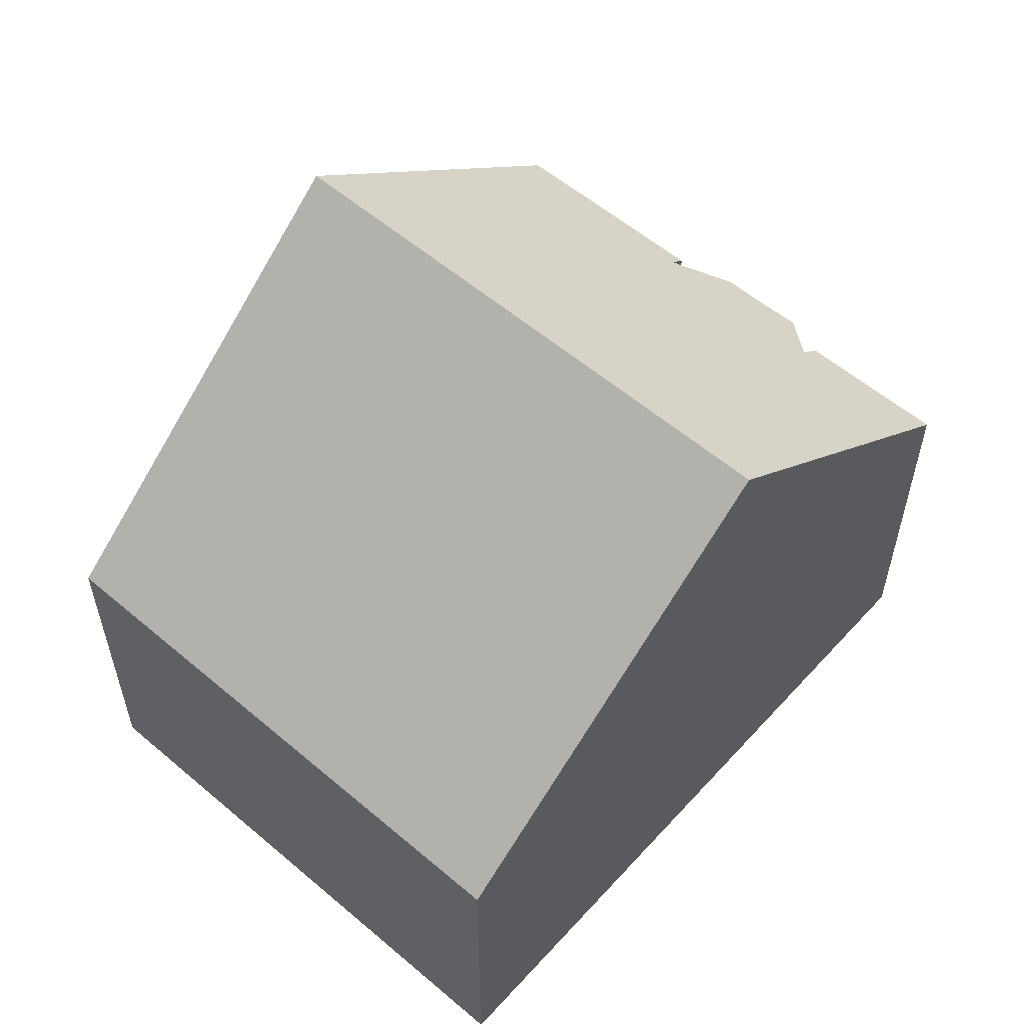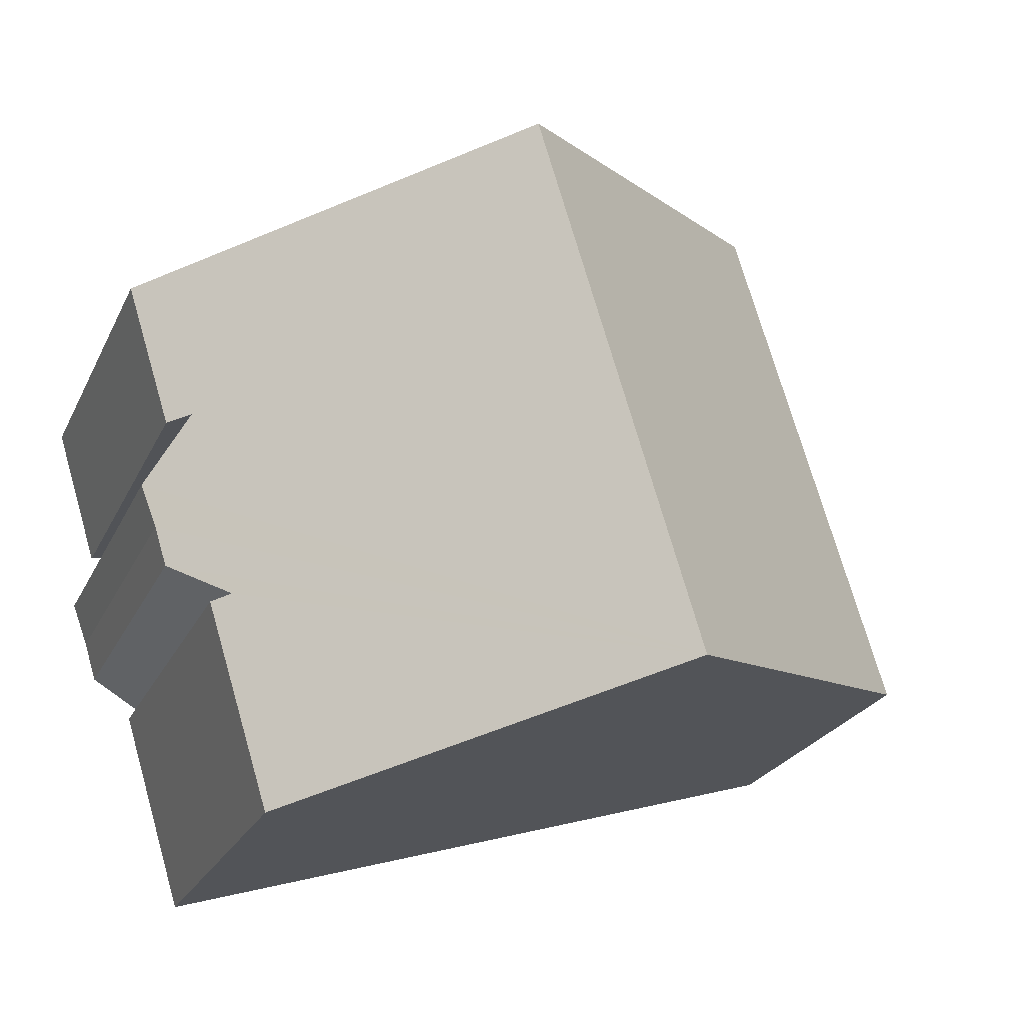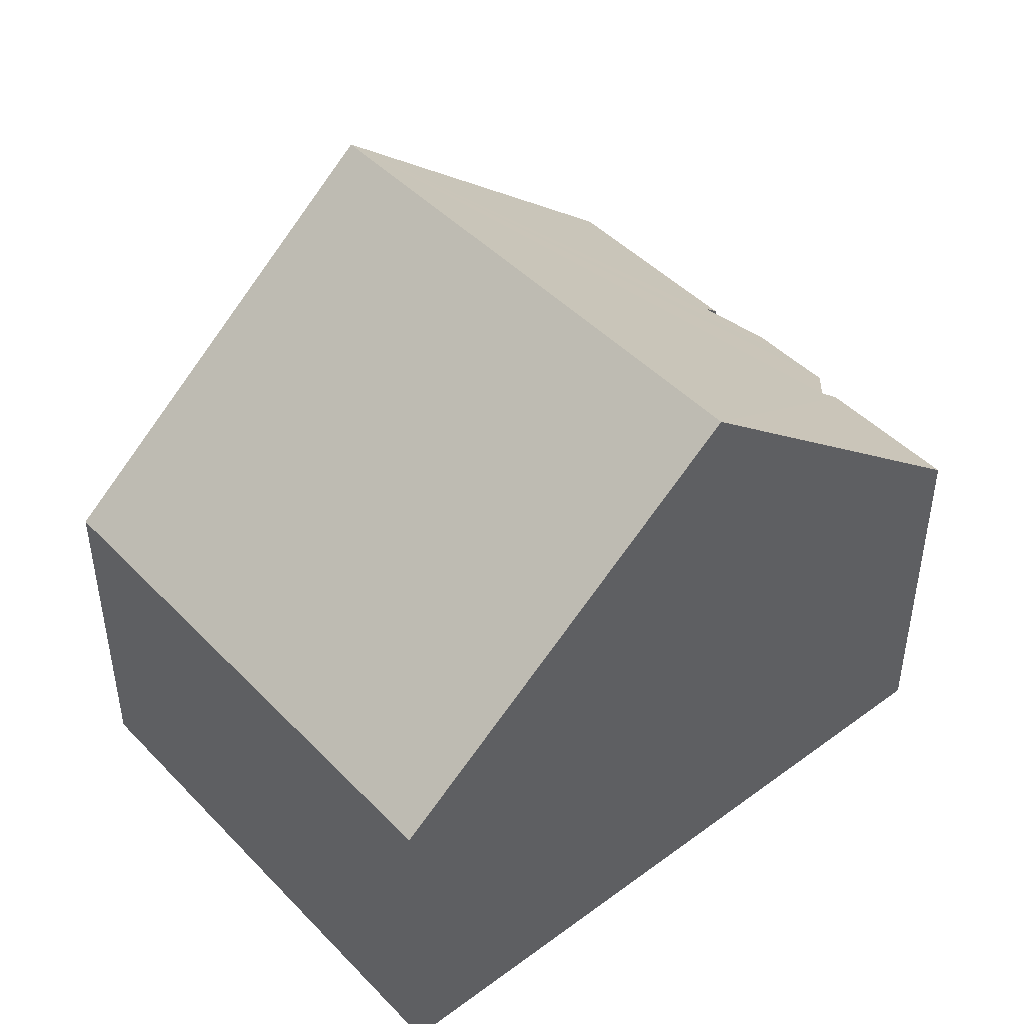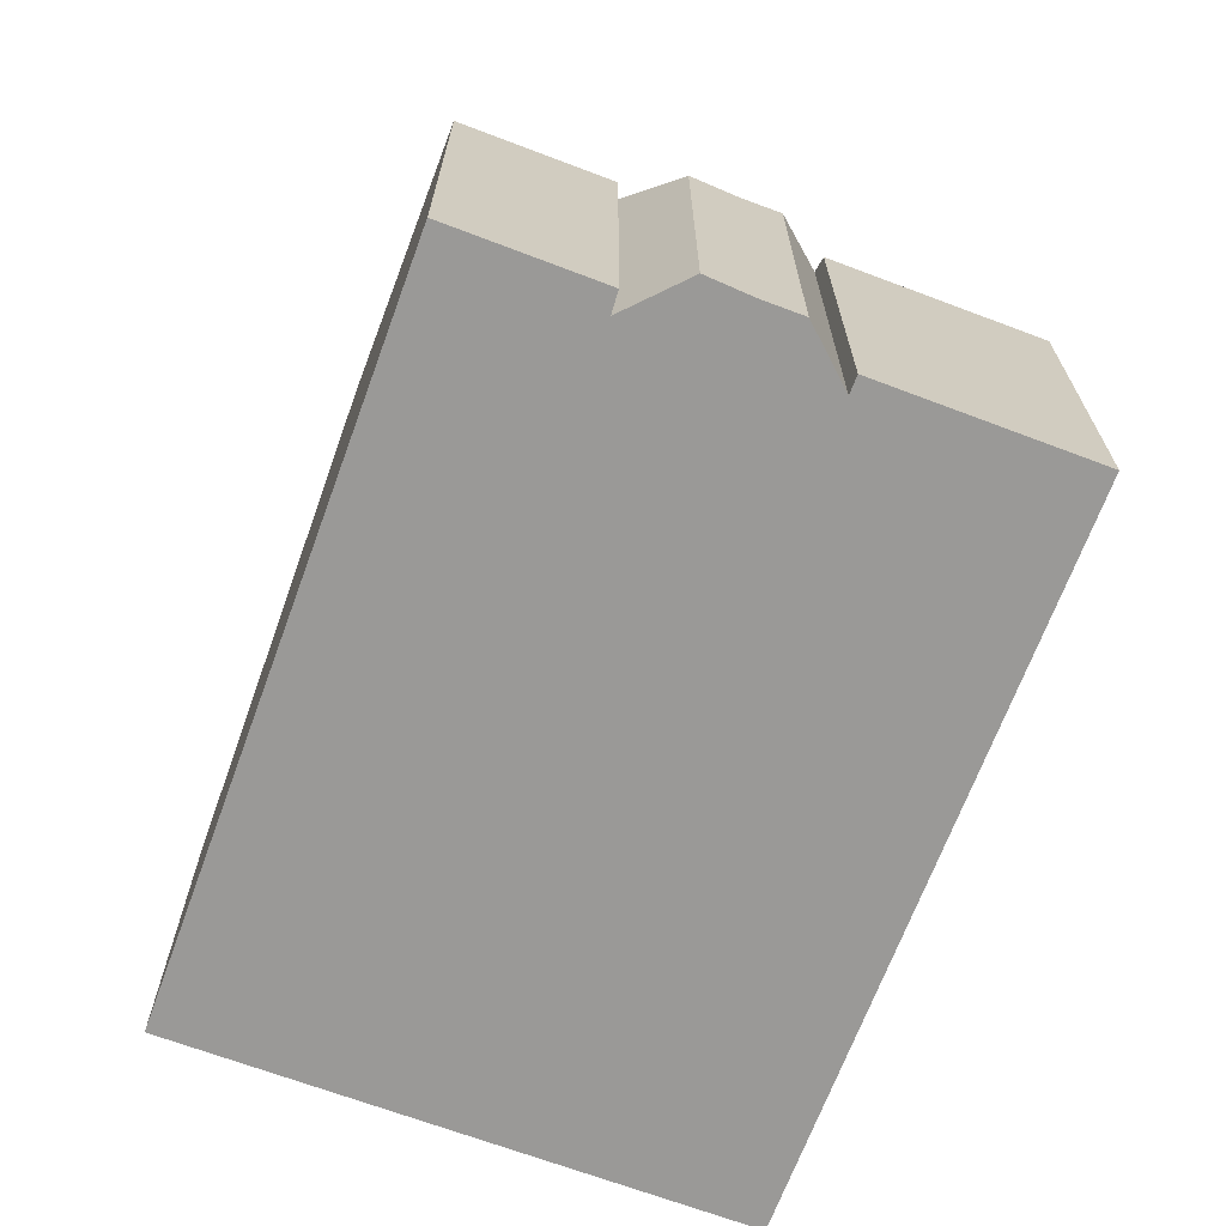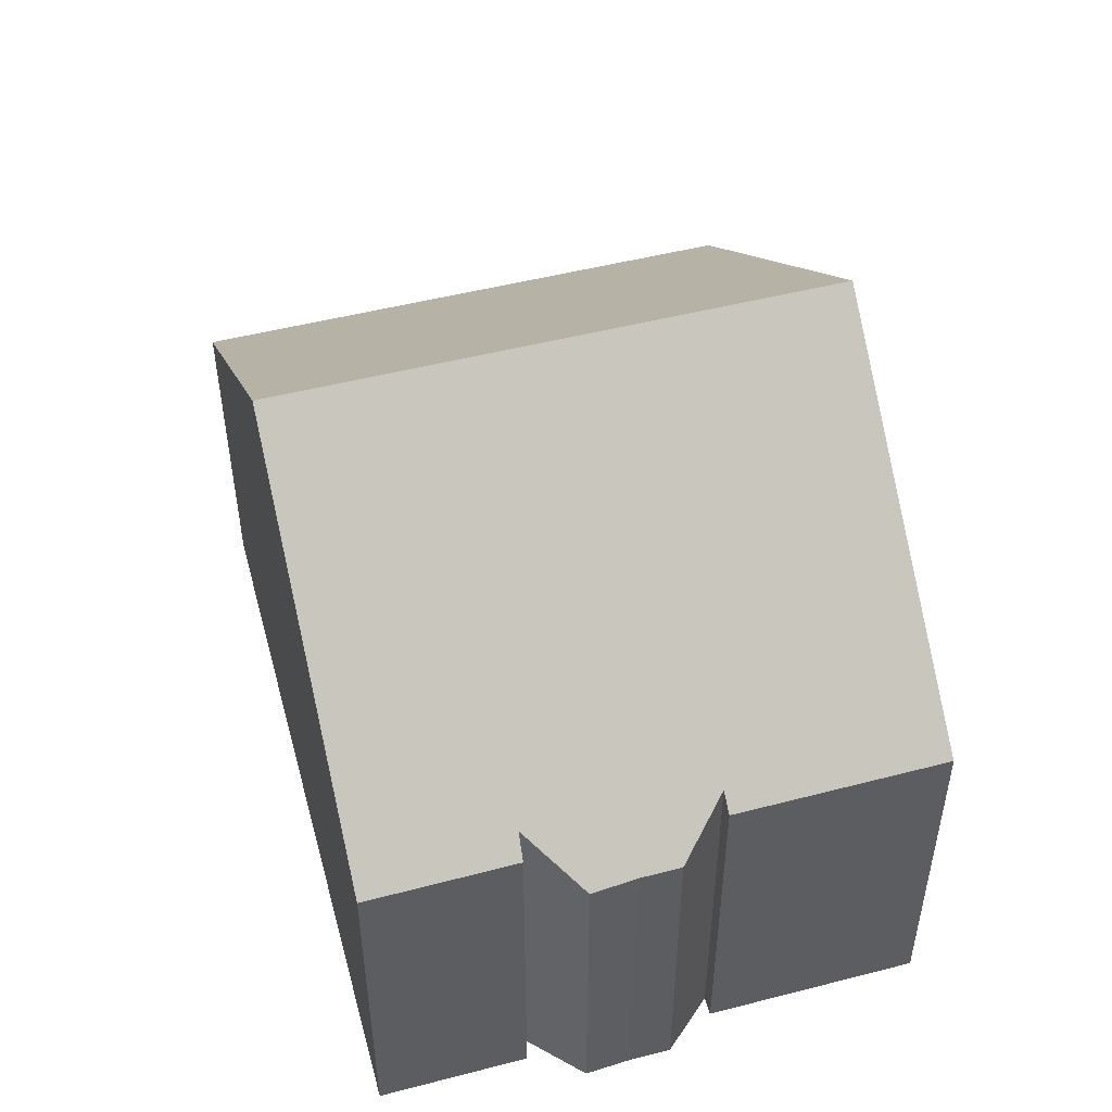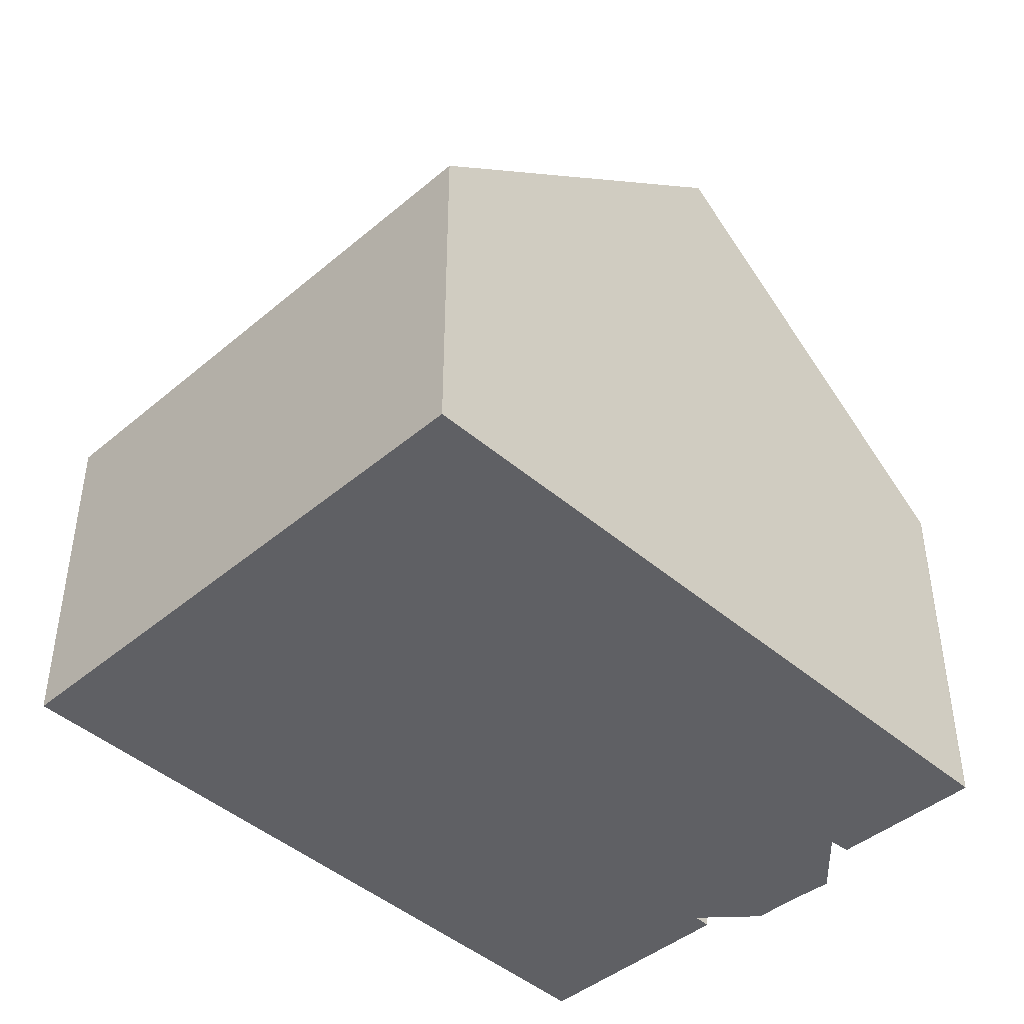
<metadata>
{"format":"obj","ext":"obj","renderer":"f3d","projection":"perspective","resolution":1024,"background":"white","views":[{"elev":57.4,"azim":-31.7,"up":"+Y"},{"elev":-24.2,"azim":159.4,"up":"+Z"},{"elev":45.7,"azim":-23.7,"up":"+Y"},{"elev":-69.0,"azim":86.5,"up":"+Y"},{"elev":51.2,"azim":91.5,"up":"+Y"},{"elev":-44.2,"azim":-28.5,"up":"+Y"}]}
</metadata>
<code>
v  0 4.956 3.035e-16
v  7.599 9.465 6.075
v  5.259 9.465 -1.63
v  2.322 4.956 7.645
v  10.06 5.345 -3.119
v  10.74 5.548 -0.049
v  10.99 5.331 -0.128
v  11.79 5.343 2.539
v  12.42 5.345 4.641
v  12.44 5.329 4.634
v  11.48 5.601 2.608
v  12.01 4.963 1.675
v  11.77 4.997 1.042
v  11.59 5 0.462
v  10.06 1.91e-16 -3.119
v  10.99 7.838e-18 -0.128
v  11.79 -1.555e-16 2.539
v  12.44 -2.838e-16 4.634
v  11.77 -6.38e-17 1.042
v  12.01 -1.026e-16 1.675
v  11.59 -2.829e-17 0.462
v  5.259 9.981e-17 -1.63
v  0 0 0
v  11.48 -1.597e-16 2.608
v  2.322 -4.681e-16 7.645
v  7.599 -3.72e-16 6.075
v  12.42 -2.842e-16 4.641
v  10.74 3e-18 -0.049
g defaultobject
f 1 2 3
f 2 1 4
f 5 6 7
f 8 9 10
f 9 8 2
f 2 8 11
f 2 11 3
f 3 11 12
f 3 12 13
f 3 13 14
f 3 14 6
f 3 6 5
f 7 15 5
f 15 7 16
f 10 17 8
f 17 10 18
f 12 19 13
f 19 12 20
f 13 21 14
f 21 13 19
f 15 3 5
f 3 15 1
f 1 15 22
f 1 22 23
f 8 24 11
f 24 8 17
f 23 4 1
f 4 23 25
f 25 2 4
f 2 25 9
f 9 25 26
f 9 26 27
f 27 10 9
f 10 27 18
f 28 7 6
f 7 28 16
f 24 12 11
f 12 24 20
f 14 28 6
f 28 14 21
f 19 28 21
f 28 19 20
f 28 20 24
f 18 24 17
f 16 22 15
f 22 16 28
f 22 28 24
f 22 24 18
f 22 18 27
f 22 27 26
f 22 26 23
f 23 26 25

</code>
